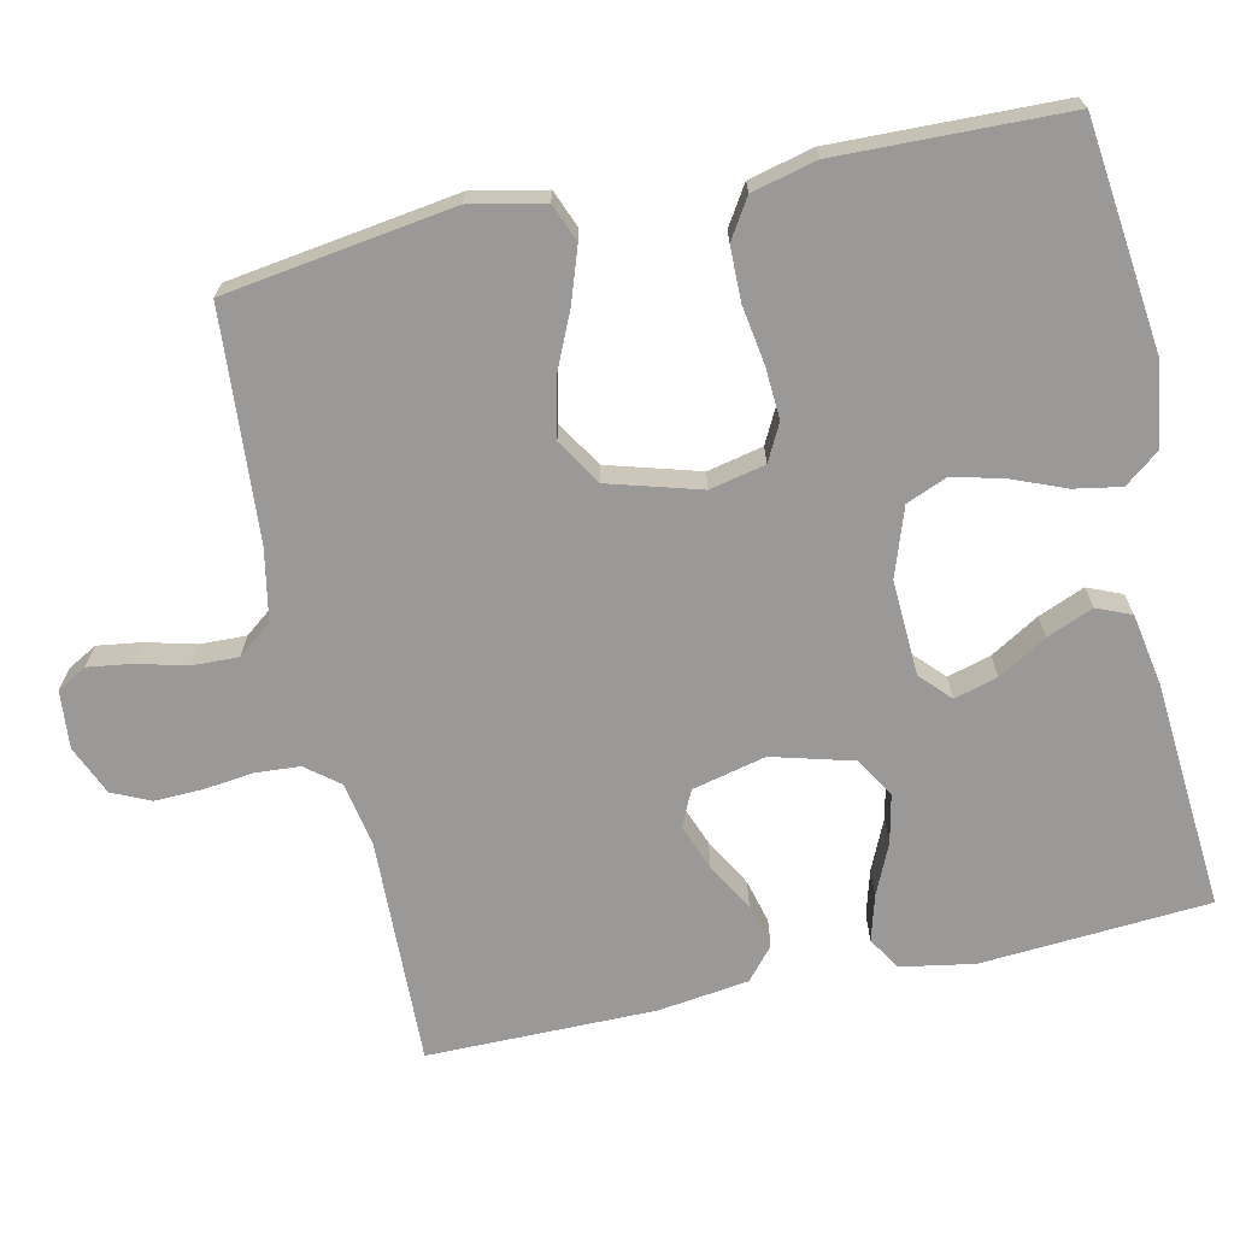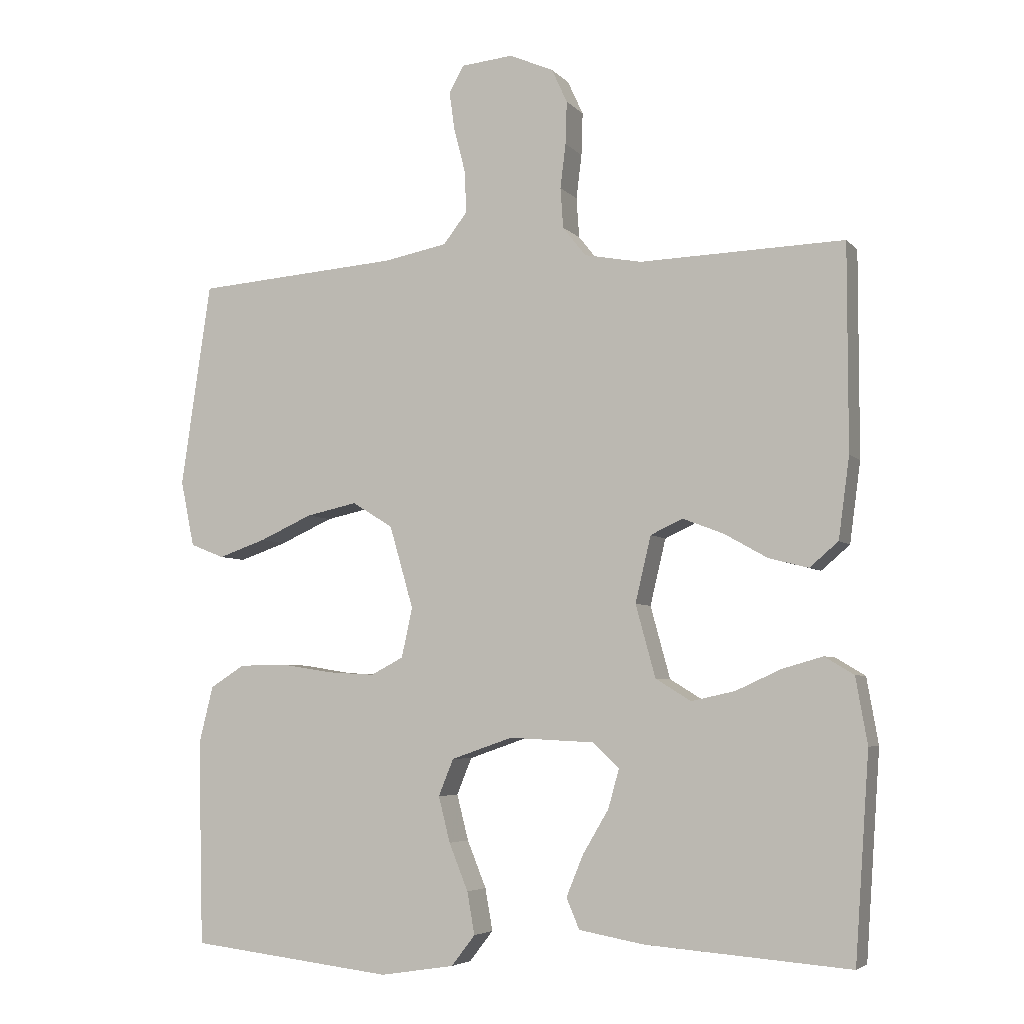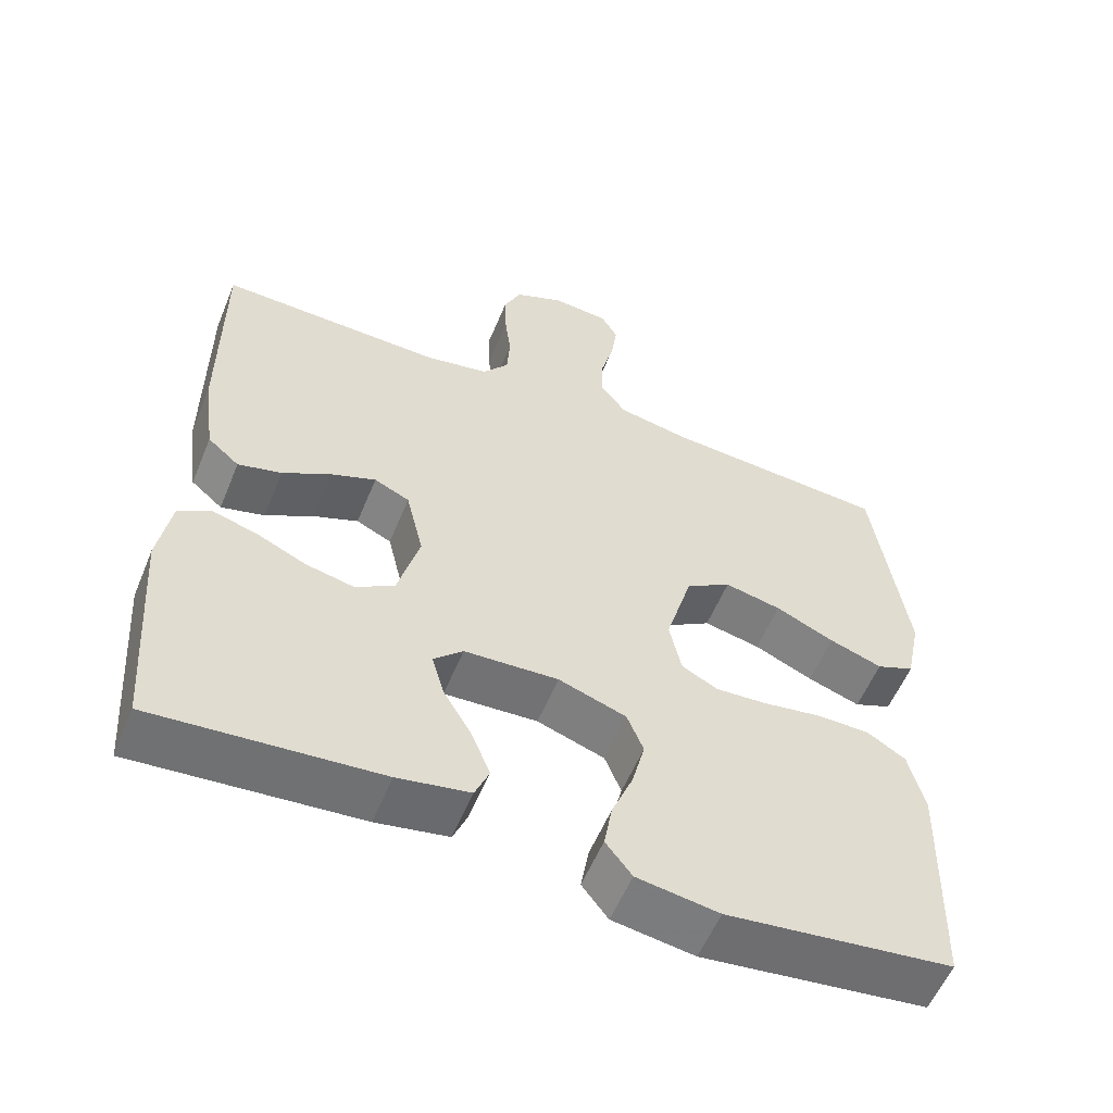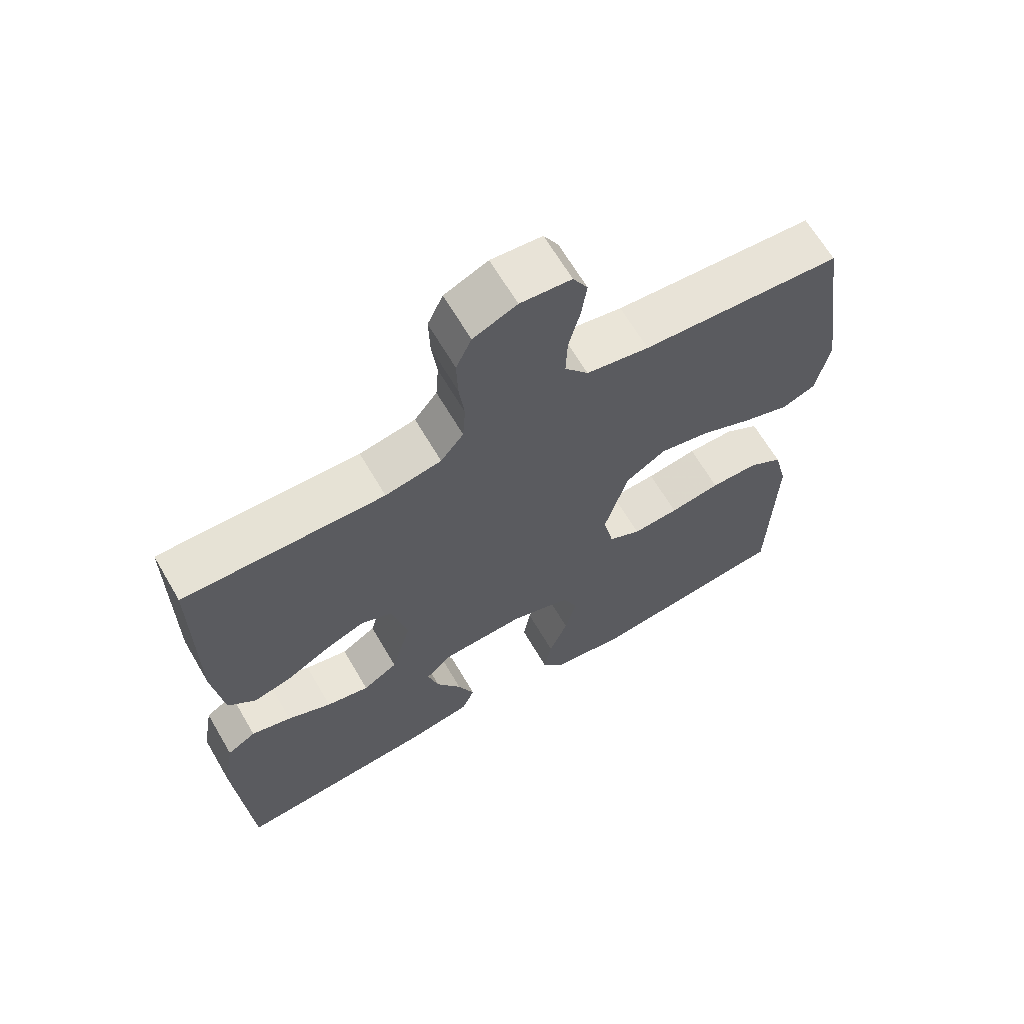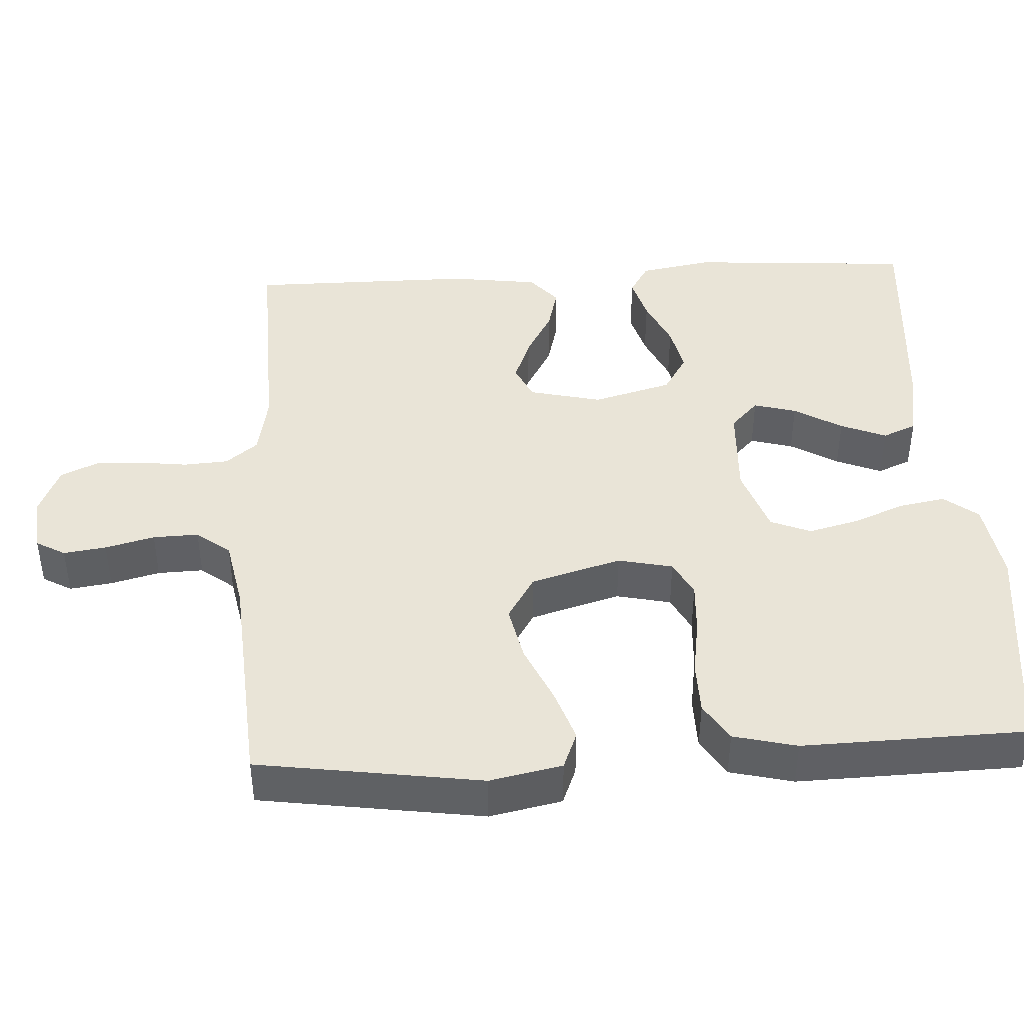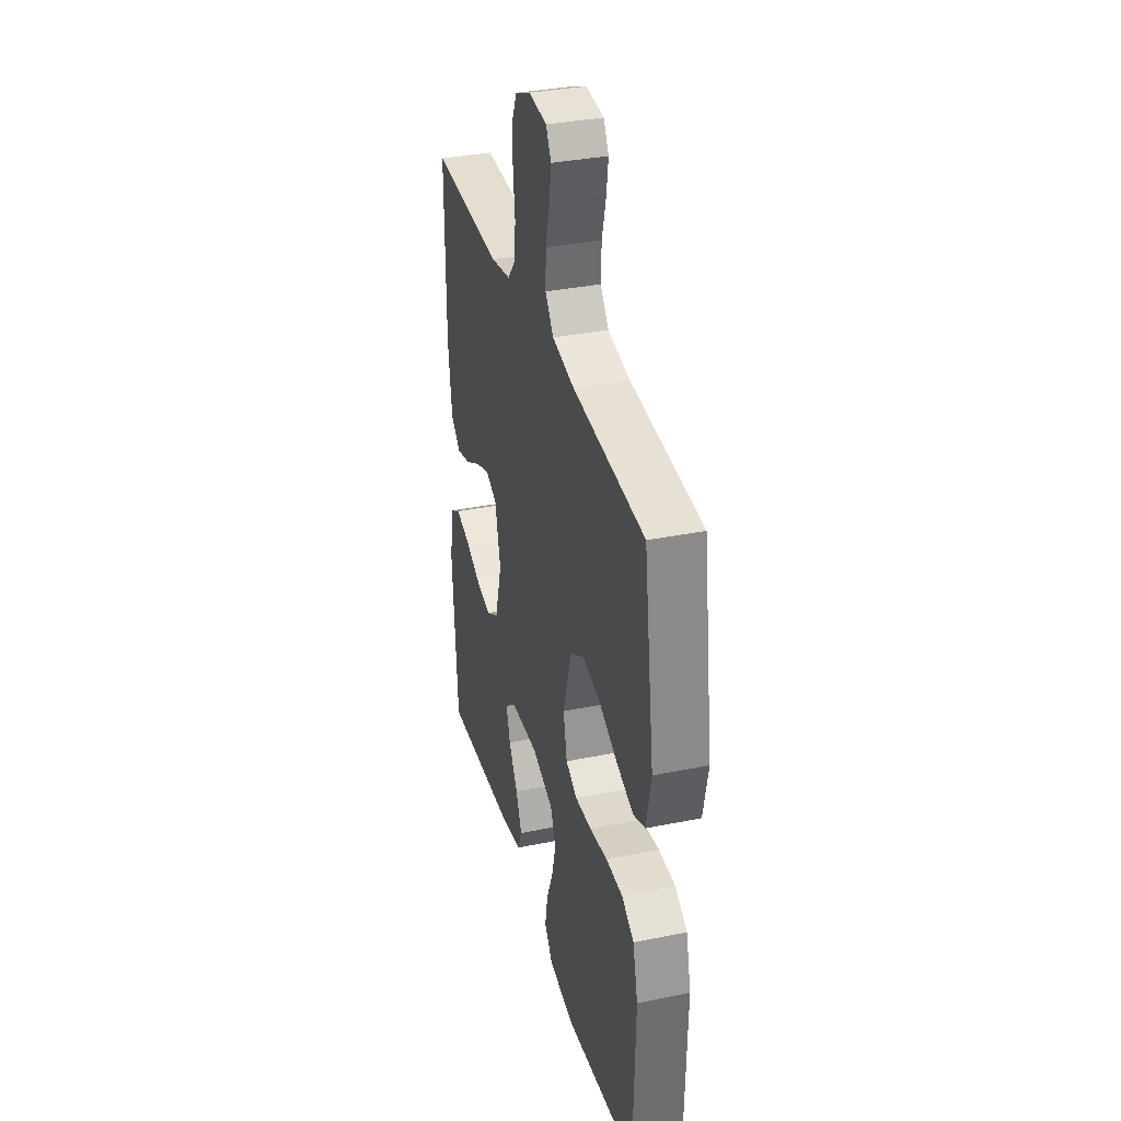
<metadata>
{"format":"obj","ext":"obj","renderer":"f3d","projection":"perspective","resolution":1024,"background":"white","views":[{"elev":-69.1,"azim":102.4,"up":"+Y"},{"elev":-5.1,"azim":-158.8,"up":"+Z"},{"elev":-56.5,"azim":-22.2,"up":"+Z"},{"elev":65.4,"azim":-30.3,"up":"+Z"},{"elev":42.9,"azim":86.8,"up":"+Y"},{"elev":34.7,"azim":74.8,"up":"+Z"}]}
</metadata>
<code>
v 0.5 0.07 0.5
v 0.544 0.07 0.2
v 0.524 0.07 0.103
v 0.474 0.07 0.083
v 0.404 0.07 0.107
v 0.326 0.07 0.142
v 0.251 0.07 0.158
v 0.191 0.07 0.121
v 0.156 0.07 0
v 0.172 0.07 -0.073
v 0.22 0.07 -0.098
v 0.289 0.07 -0.094
v 0.365 0.07 -0.082
v 0.436 0.07 -0.083
v 0.487 0.07 -0.115
v 0.508 0.07 -0.2
v 0.5 0.07 -0.5
v 0.2 0.07 -0.535
v 0.091 0.07 -0.518
v 0.056 0.07 -0.473
v 0.067 0.07 -0.411
v 0.095 0.07 -0.342
v 0.112 0.07 -0.275
v 0.09 0.07 -0.221
v 0 0.07 -0.19
v -0.125 0.07 -0.196
v -0.164 0.07 -0.233
v -0.148 0.07 -0.29
v -0.11 0.07 -0.354
v -0.085 0.07 -0.415
v -0.104 0.07 -0.46
v -0.2 0.07 -0.477
v -0.5 0.07 -0.5
v -0.521 0.07 -0.2
v -0.504 0.07 -0.103
v -0.461 0.07 -0.077
v -0.401 0.07 -0.094
v -0.335 0.07 -0.124
v -0.271 0.07 -0.138
v -0.219 0.07 -0.106
v -0.19 0.07 0
v -0.213 0.07 0.097
v -0.26 0.07 0.119
v -0.32 0.07 0.096
v -0.384 0.07 0.06
v -0.442 0.07 0.045
v -0.484 0.07 0.081
v -0.5 0.07 0.2
v -0.5 0.07 0.5
v -0.2 0.07 0.491
v -0.116 0.07 0.507
v -0.082 0.07 0.55
v -0.078 0.07 0.609
v -0.086 0.07 0.674
v -0.088 0.07 0.737
v -0.065 0.07 0.787
v 0 0.07 0.815
v 0.076 0.07 0.808
v 0.098 0.07 0.769
v 0.09 0.07 0.712
v 0.073 0.07 0.646
v 0.071 0.07 0.585
v 0.106 0.07 0.54
v 0.2 0.07 0.522
v 0.5 0 0.5
v 0.544 0 0.2
v 0.524 0 0.103
v 0.474 0 0.083
v 0.404 0 0.107
v 0.326 0 0.142
v 0.251 0 0.158
v 0.191 0 0.121
v 0.156 0 0
v 0.172 0 -0.073
v 0.22 0 -0.098
v 0.289 0 -0.094
v 0.365 0 -0.082
v 0.436 0 -0.083
v 0.487 0 -0.115
v 0.508 0 -0.2
v 0.5 0 -0.5
v 0.2 0 -0.535
v 0.091 0 -0.518
v 0.056 0 -0.473
v 0.067 0 -0.411
v 0.095 0 -0.342
v 0.112 0 -0.275
v 0.09 0 -0.221
v 0 0 -0.19
v -0.125 0 -0.196
v -0.164 0 -0.233
v -0.148 0 -0.29
v -0.11 0 -0.354
v -0.085 0 -0.415
v -0.104 0 -0.46
v -0.2 0 -0.477
v -0.5 0 -0.5
v -0.521 0 -0.2
v -0.504 0 -0.103
v -0.461 0 -0.077
v -0.401 0 -0.094
v -0.335 0 -0.124
v -0.271 0 -0.138
v -0.219 0 -0.106
v -0.19 0 0
v -0.213 0 0.097
v -0.26 0 0.119
v -0.32 0 0.096
v -0.384 0 0.06
v -0.442 0 0.045
v -0.484 0 0.081
v -0.5 0 0.2
v -0.5 0 0.5
v -0.2 0 0.491
v -0.116 0 0.507
v -0.082 0 0.55
v -0.078 0 0.609
v -0.086 0 0.674
v -0.088 0 0.737
v -0.065 0 0.787
v 0 0 0.815
v 0.076 0 0.808
v 0.098 0 0.769
v 0.09 0 0.712
v 0.073 0 0.646
v 0.071 0 0.585
v 0.106 0 0.54
v 0.2 0 0.522
f 58 59 60 61
f 58 61 62
f 57 58 62
f 56 57 62
f 53 54 55 56
f 52 53 56 62
f 51 52 62 63
f 47 48 49 50
f 44 45 46 47
f 43 44 47 50
f 42 43 50 51
f 35 36 37 38
f 35 38 39
f 34 35 39
f 33 34 39
f 32 33 39 40
f 28 29 30 31
f 27 28 31 32
f 19 20 21 22
f 19 22 23
f 18 19 23
f 17 18 23
f 16 17 23 24
f 12 13 14 15
f 11 12 15 16
f 3 4 5 6
f 3 6 7
f 64 1 2 3
f 64 3 7
f 63 64 7 8
f 41 42 51 63
f 41 63 8 9
f 27 32 40 41
f 26 27 41
f 25 26 41 9
f 11 16 24 25
f 10 11 25
f 9 10 25
f 125 124 123 122
f 126 125 122
f 126 122 121
f 126 121 120
f 120 119 118 117
f 126 120 117 116
f 127 126 116 115
f 114 113 112 111
f 111 110 109 108
f 114 111 108 107
f 115 114 107 106
f 102 101 100 99
f 103 102 99
f 103 99 98
f 103 98 97
f 104 103 97 96
f 95 94 93 92
f 96 95 92 91
f 86 85 84 83
f 87 86 83
f 87 83 82
f 87 82 81
f 88 87 81 80
f 79 78 77 76
f 80 79 76 75
f 70 69 68 67
f 71 70 67
f 67 66 65 128
f 71 67 128
f 72 71 128 127
f 127 115 106 105
f 73 72 127 105
f 105 104 96 91
f 105 91 90
f 73 105 90 89
f 89 88 80 75
f 89 75 74
f 89 74 73
f 1 65 66 2
f 2 66 67 3
f 3 67 68 4
f 4 68 69 5
f 5 69 70 6
f 6 70 71 7
f 7 71 72 8
f 8 72 73 9
f 9 73 74 10
f 10 74 75 11
f 11 75 76 12
f 12 76 77 13
f 13 77 78 14
f 14 78 79 15
f 15 79 80 16
f 16 80 81 17
f 17 81 82 18
f 18 82 83 19
f 19 83 84 20
f 20 84 85 21
f 21 85 86 22
f 22 86 87 23
f 23 87 88 24
f 24 88 89 25
f 25 89 90 26
f 26 90 91 27
f 27 91 92 28
f 28 92 93 29
f 29 93 94 30
f 30 94 95 31
f 31 95 96 32
f 32 96 97 33
f 33 97 98 34
f 34 98 99 35
f 35 99 100 36
f 36 100 101 37
f 37 101 102 38
f 38 102 103 39
f 39 103 104 40
f 40 104 105 41
f 41 105 106 42
f 42 106 107 43
f 43 107 108 44
f 44 108 109 45
f 45 109 110 46
f 46 110 111 47
f 47 111 112 48
f 48 112 113 49
f 49 113 114 50
f 50 114 115 51
f 51 115 116 52
f 52 116 117 53
f 53 117 118 54
f 54 118 119 55
f 55 119 120 56
f 56 120 121 57
f 57 121 122 58
f 58 122 123 59
f 59 123 124 60
f 60 124 125 61
f 61 125 126 62
f 62 126 127 63
f 63 127 128 64
f 64 128 65 1

</code>
